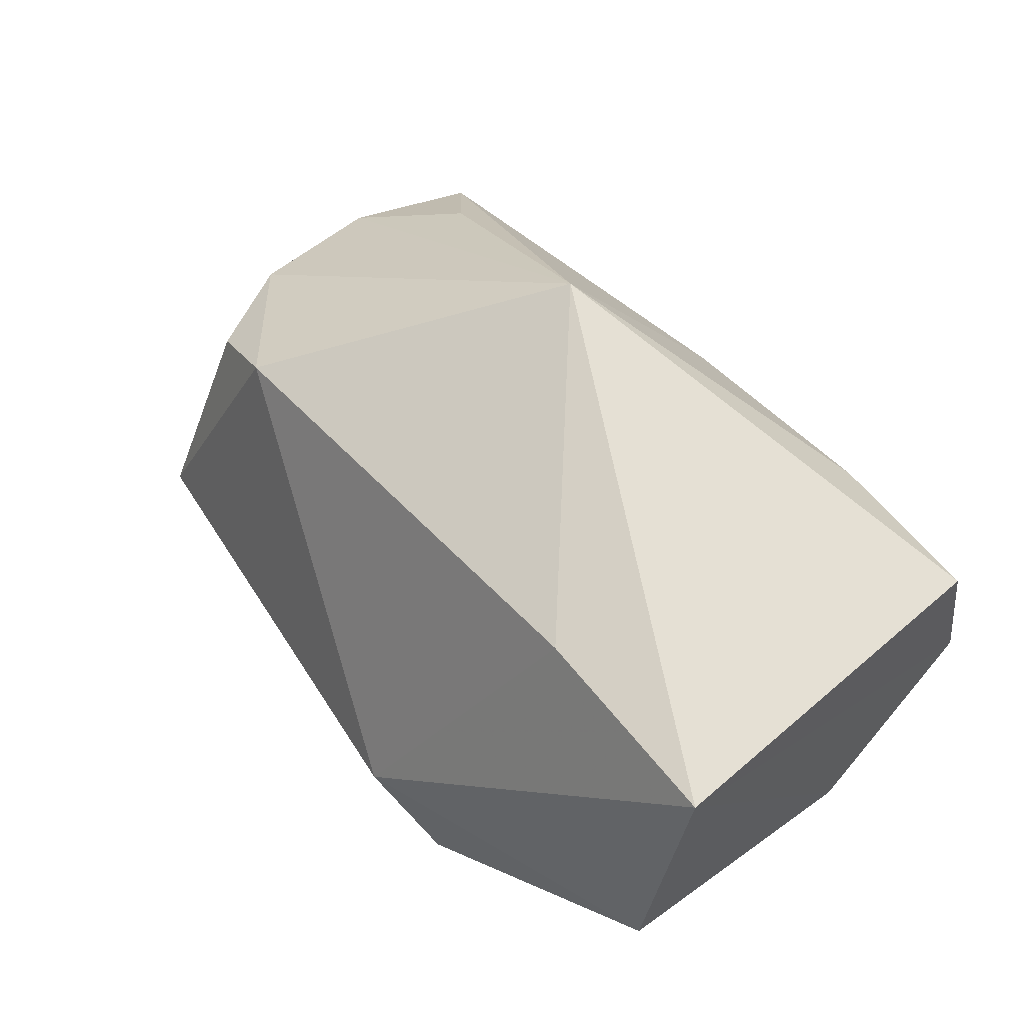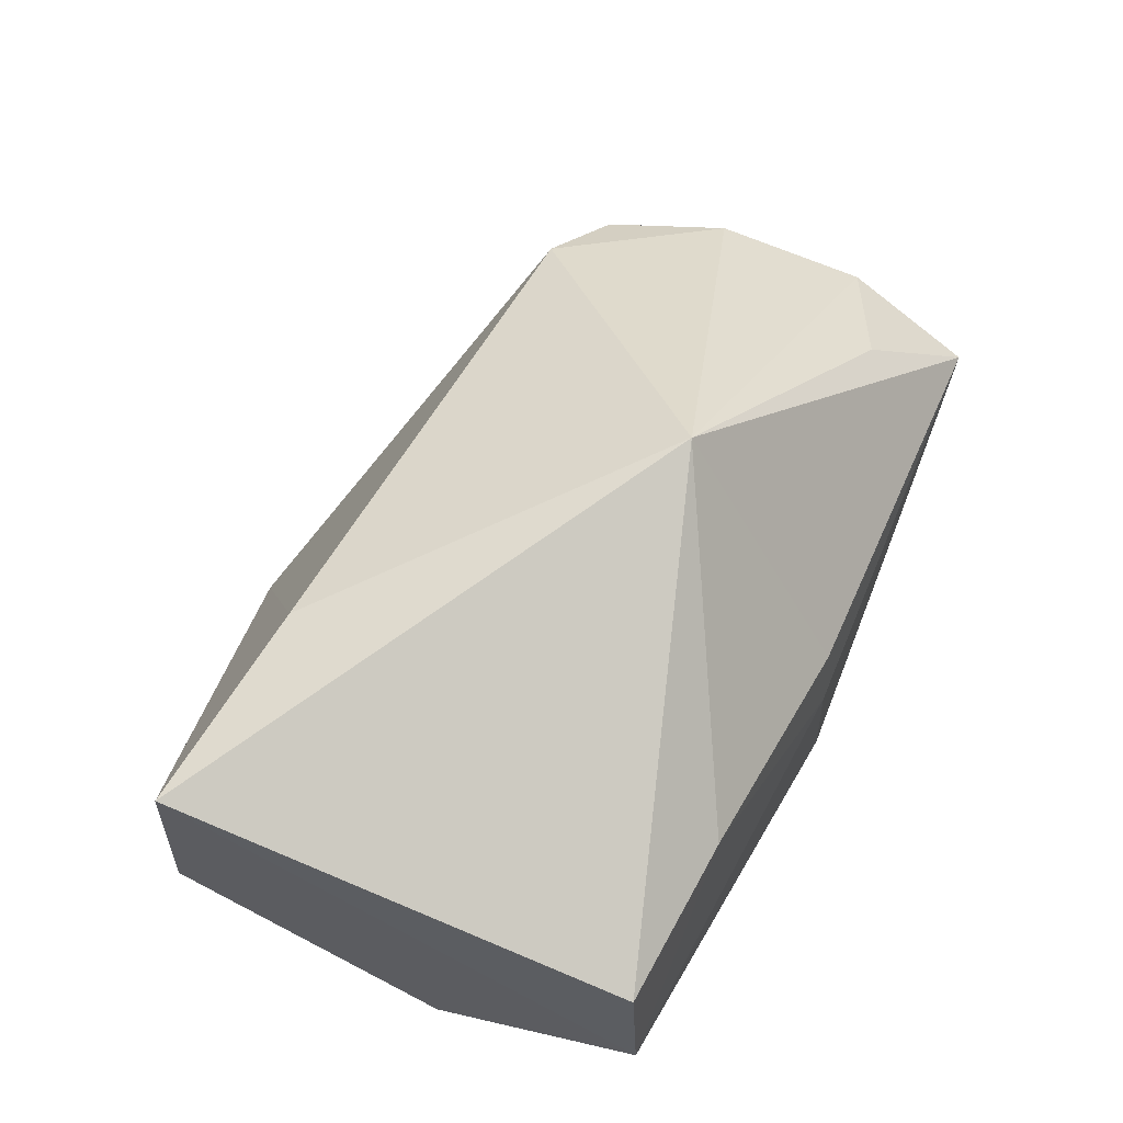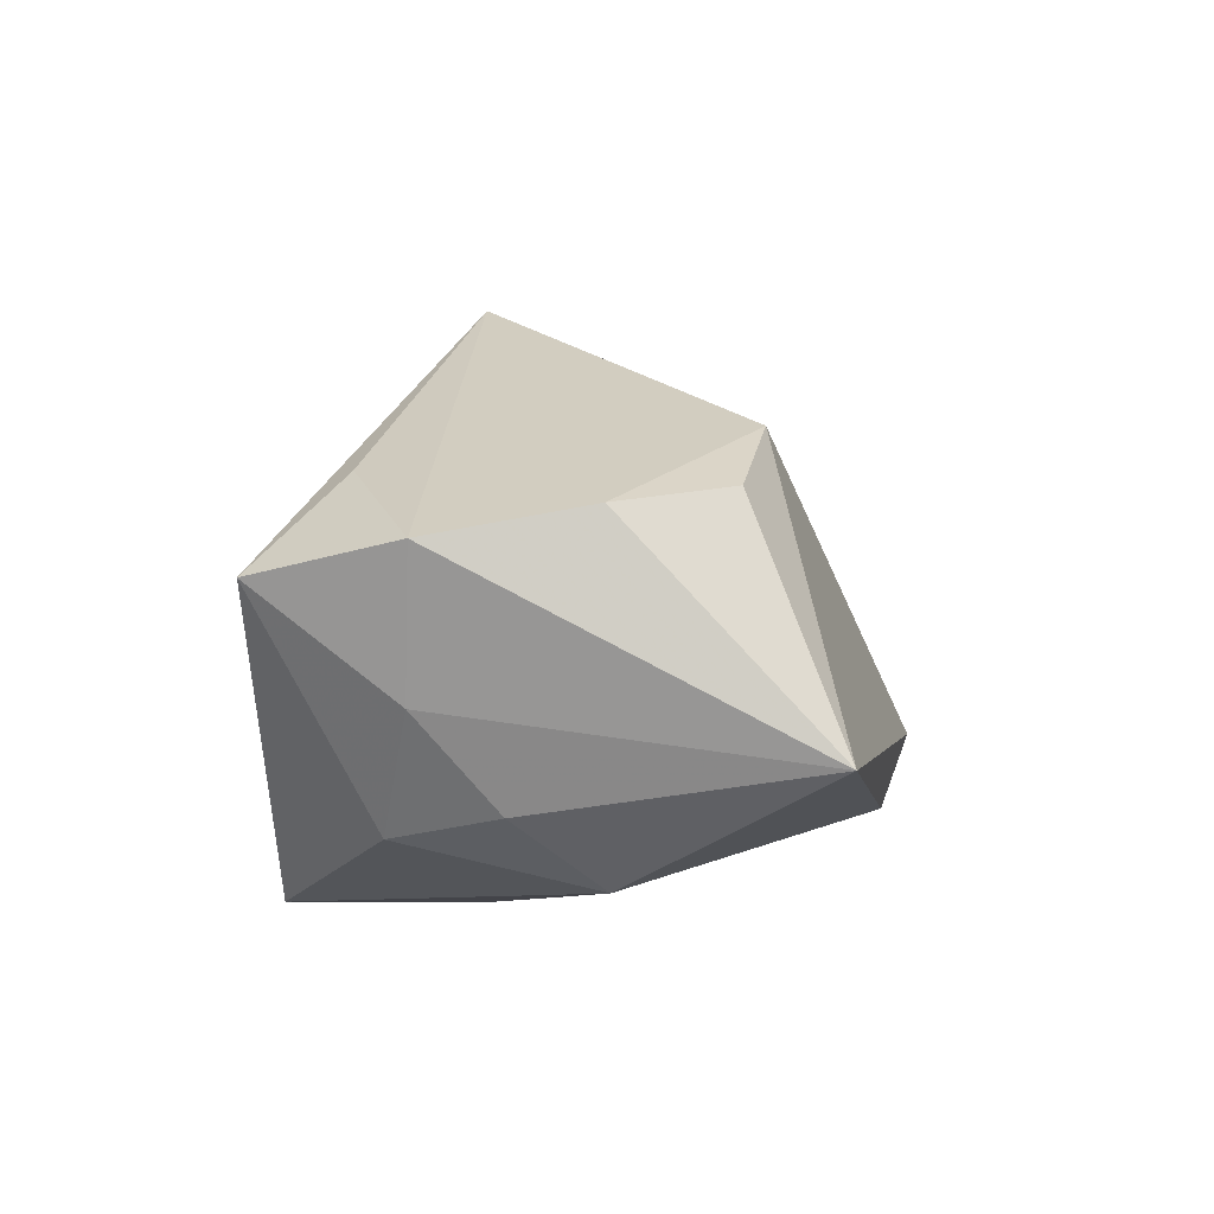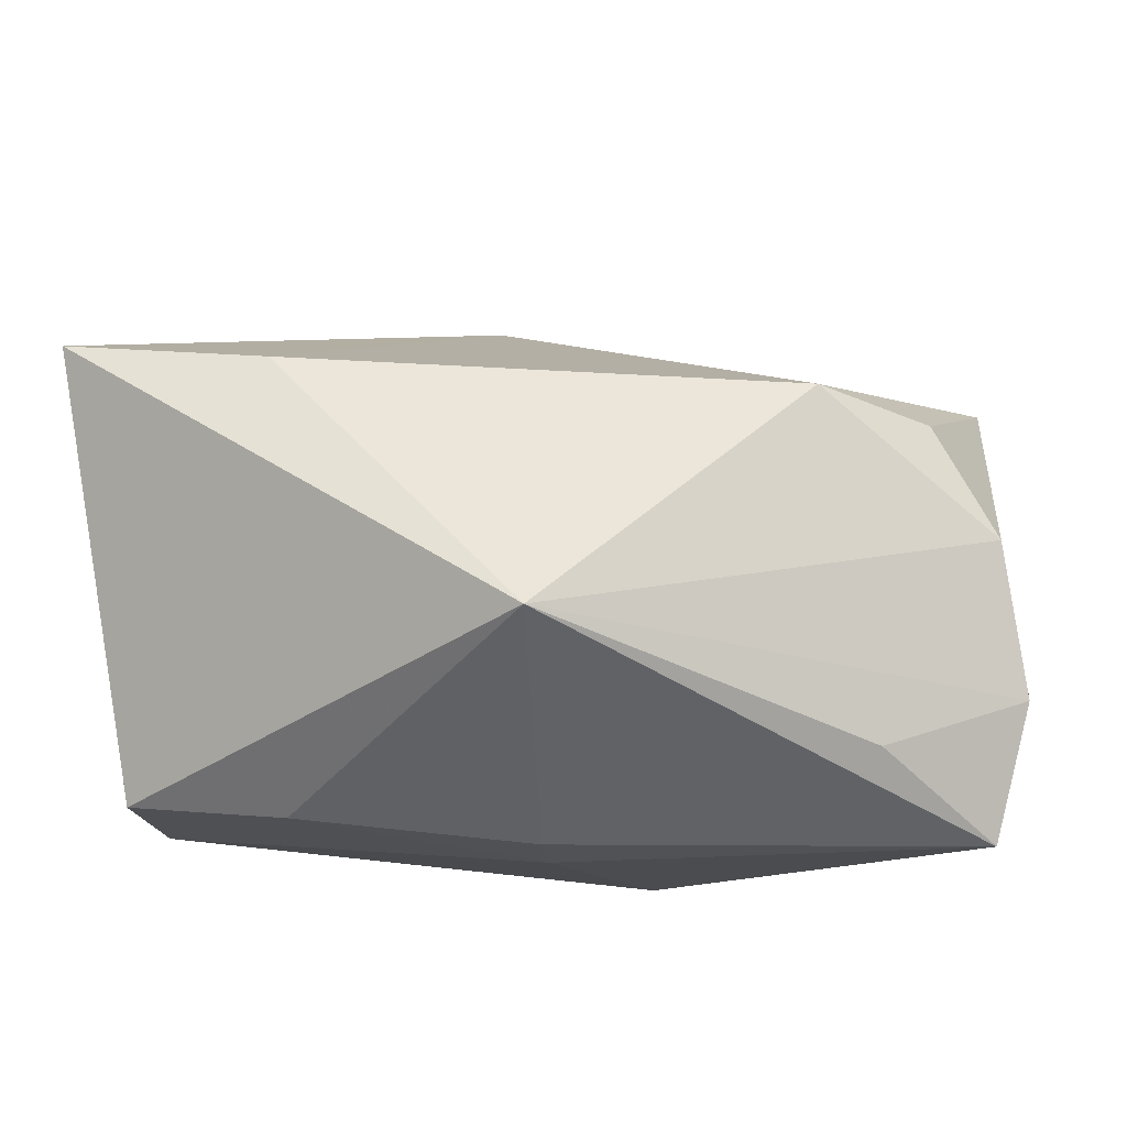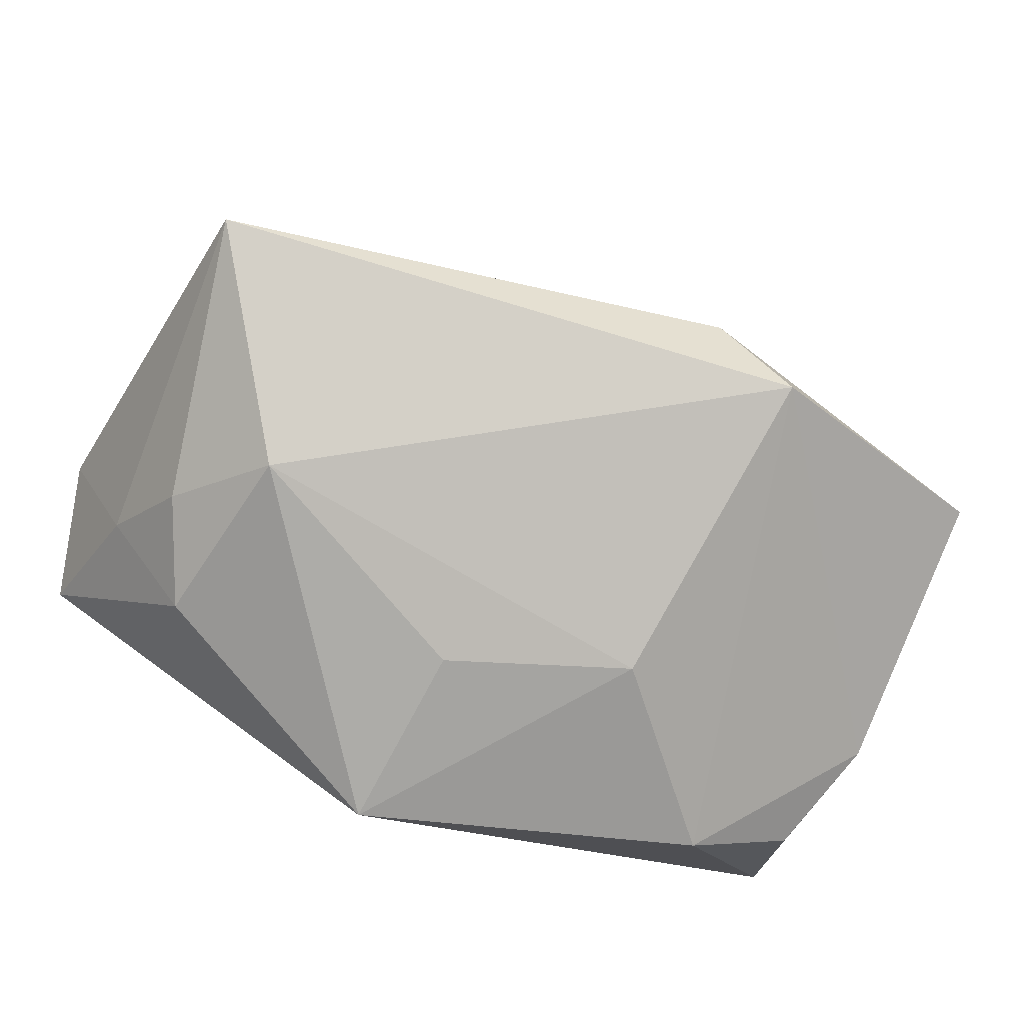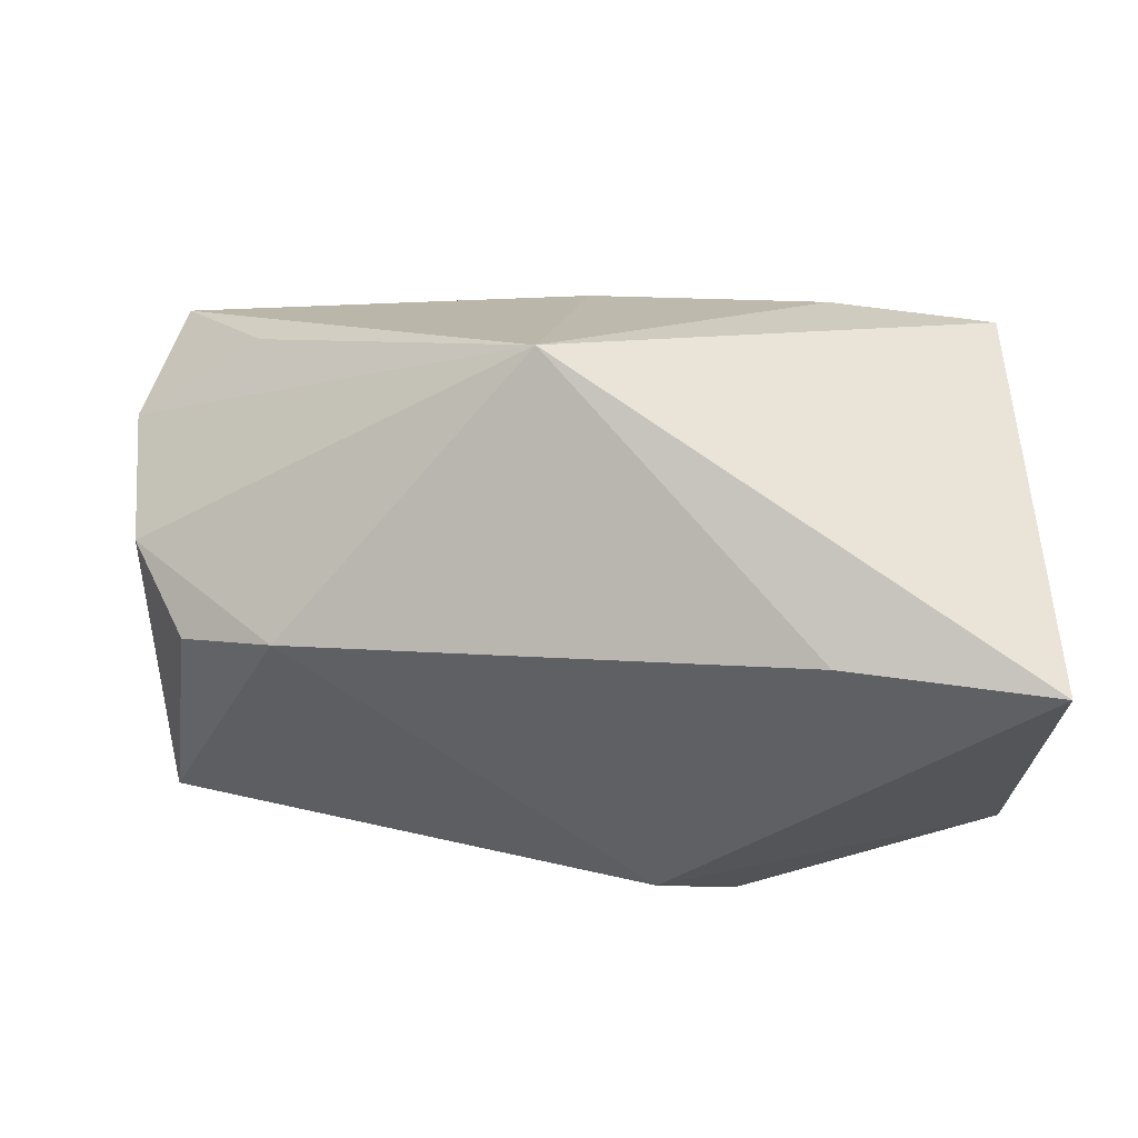
<metadata>
{"format":"obj","ext":"obj","renderer":"f3d","projection":"perspective","resolution":1024,"background":"white","views":[{"elev":57.4,"azim":-132.9,"up":"+Z"},{"elev":63.5,"azim":-67.4,"up":"+Z"},{"elev":-8.5,"azim":88.7,"up":"+Z"},{"elev":-15.6,"azim":14.2,"up":"+Y"},{"elev":-76.7,"azim":154.0,"up":"+Z"},{"elev":69.7,"azim":-178.2,"up":"+Z"}]}
</metadata>
<code>
v -0.03425 0.02148 -0.00233
v -0.01795 0.0165 0.02035
v 0.02471 0.002106 -0.02104
v -0.01286 0.02607 -0.01256
v 0.03107 -0.005179 -0.01625
v 0.005028 -0.02257 -0.02104
v 0.001398 -0.02215 0.005452
v -0.03254 -0.01209 -0.009538
v -0.03548 -0.002276 -0.006938
v -0.01067 -0.00099 -0.01896
v -0.01899 -0.01987 0.009949
v 0.04078 -0.01139 0.001166
v 0.03684 0.01792 -0.01347
v 0.005344 -0.007322 0.02595
v 0.02958 -0.01584 0.00791
v 0.004464 -0.006798 -0.02104
v 0.03425 0.01082 0.006048
v -0.03587 0.01868 0.02144
v 0.0348 -0.01172 -0.009266
v -0.02363 -0.01427 -0.01549
v 0.02686 -0.01358 -0.01744
v 0.03746 -0.02273 -0.0009156
v -0.03416 -0.01931 -0.001172
v 0.02597 0.01314 0.01203
v 0.03935 0.001403 0.003851
v 0.0004068 -0.02273 -0.0006843
v -0.03327 -0.0184 0.009921
v -0.005806 0.02742 -0.00687
f 18 27 14
f 16 3 6
f 6 3 21
f 13 3 4
f 14 24 2
f 2 18 14
f 6 26 23
f 27 18 23
f 22 26 6
f 6 21 22
f 10 16 6
f 4 3 10
f 3 16 10
f 4 1 28
f 28 1 18
f 28 13 4
f 24 13 28
f 28 2 24
f 18 2 28
f 12 13 25
f 14 12 25
f 25 24 14
f 5 21 3
f 3 13 5
f 6 23 20
f 20 23 8
f 20 10 6
f 4 10 20
f 15 12 14
f 14 22 15
f 15 22 12
f 7 22 14
f 26 22 7
f 17 13 24
f 24 25 17
f 17 25 13
f 19 22 21
f 21 5 19
f 12 22 19
f 19 13 12
f 19 5 13
f 9 20 8
f 8 23 9
f 9 1 4
f 4 20 9
f 9 23 18
f 18 1 9
f 14 27 11
f 11 7 14
f 26 7 11
f 27 23 11
f 11 23 26

</code>
